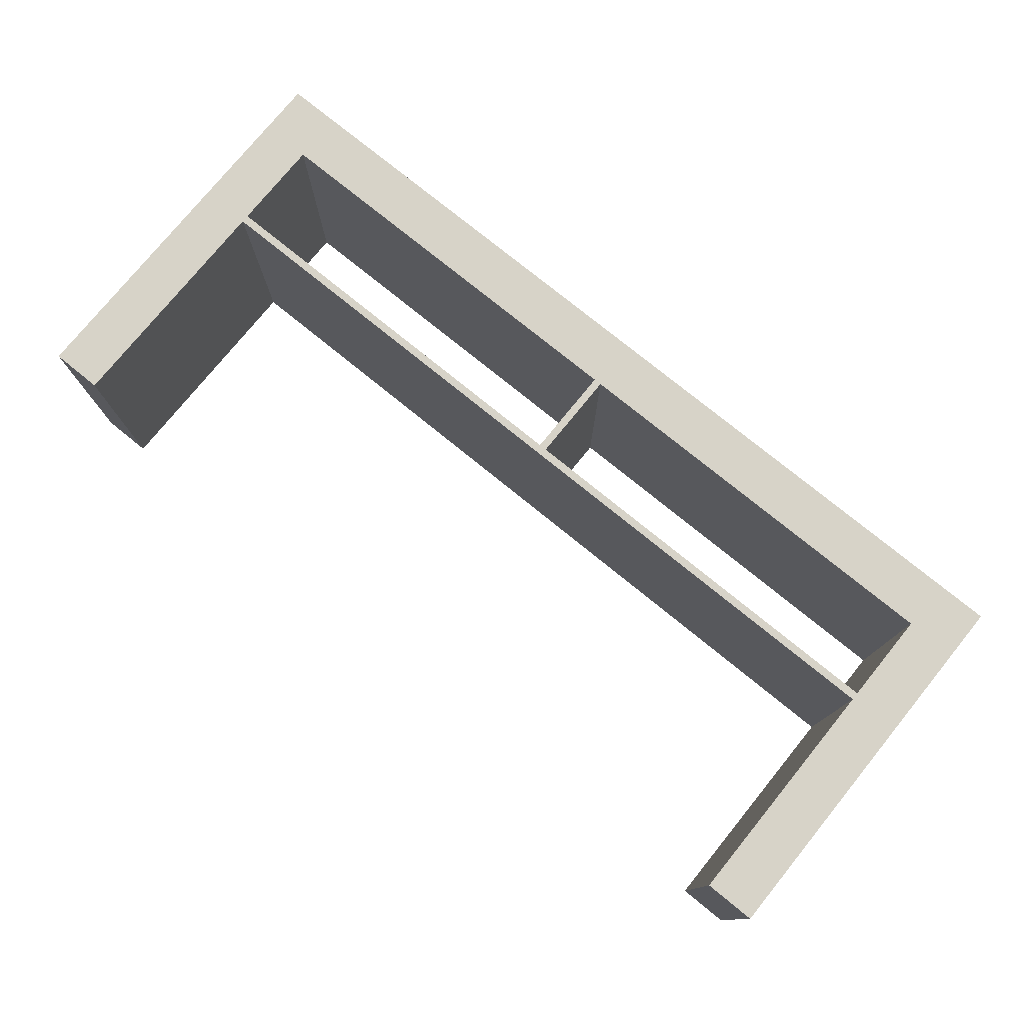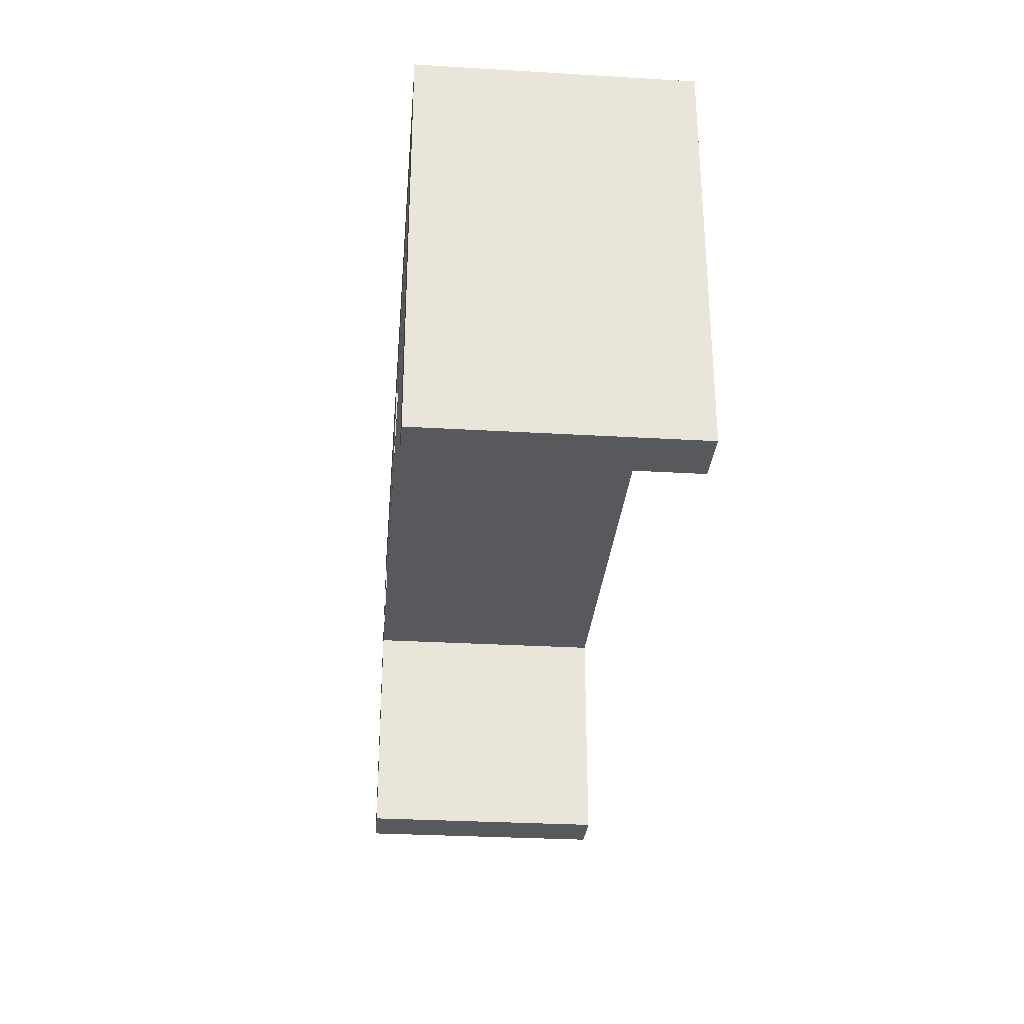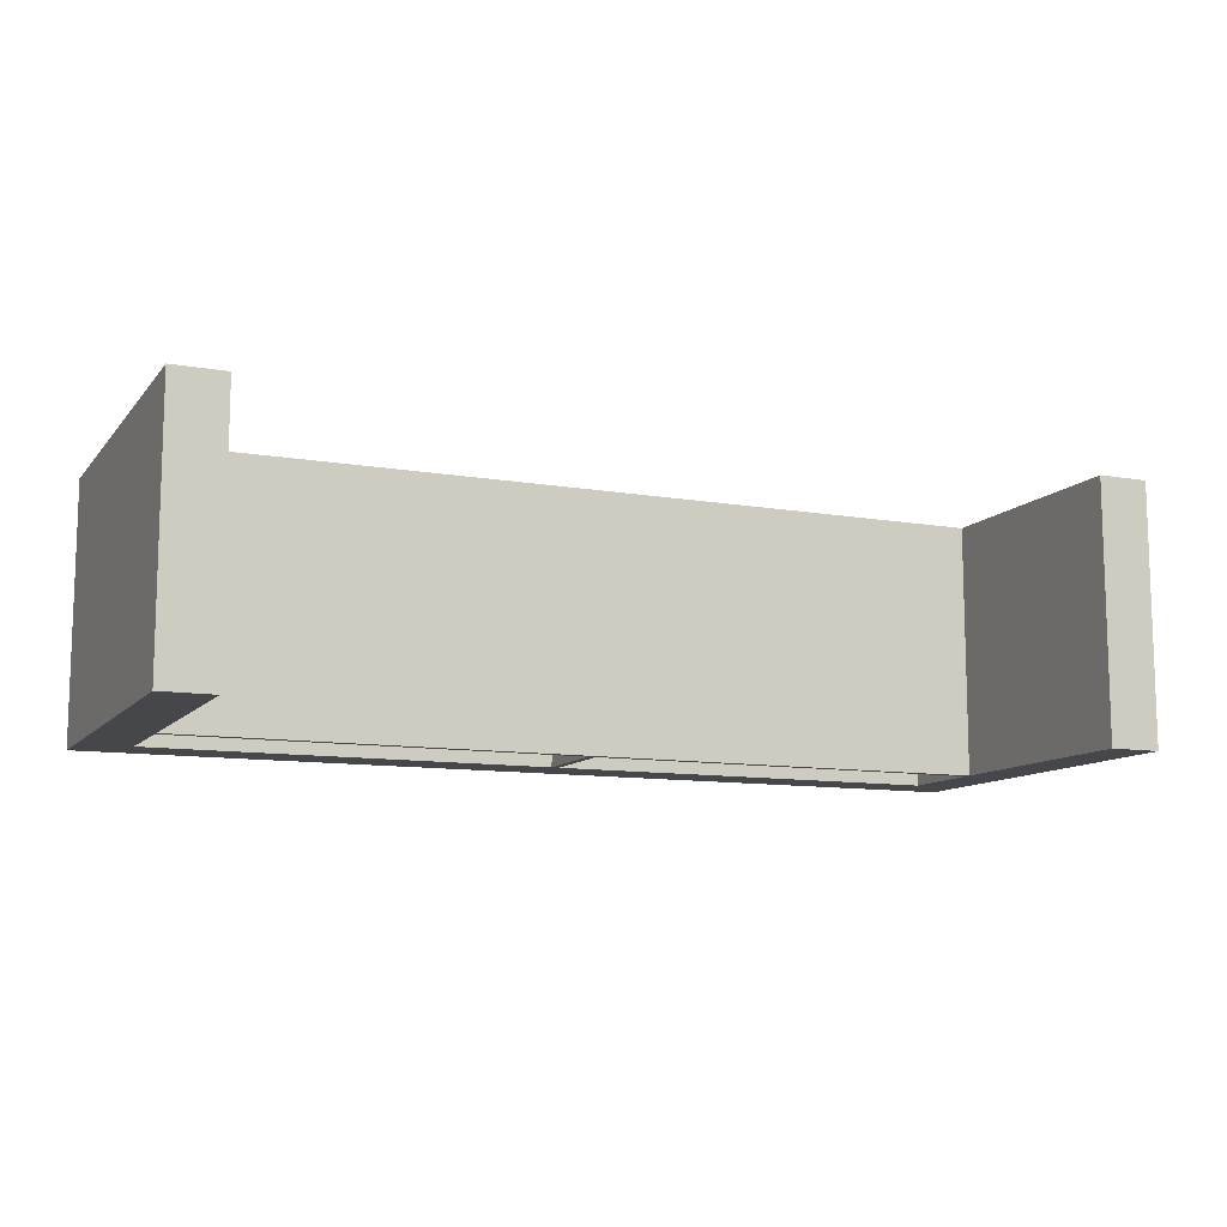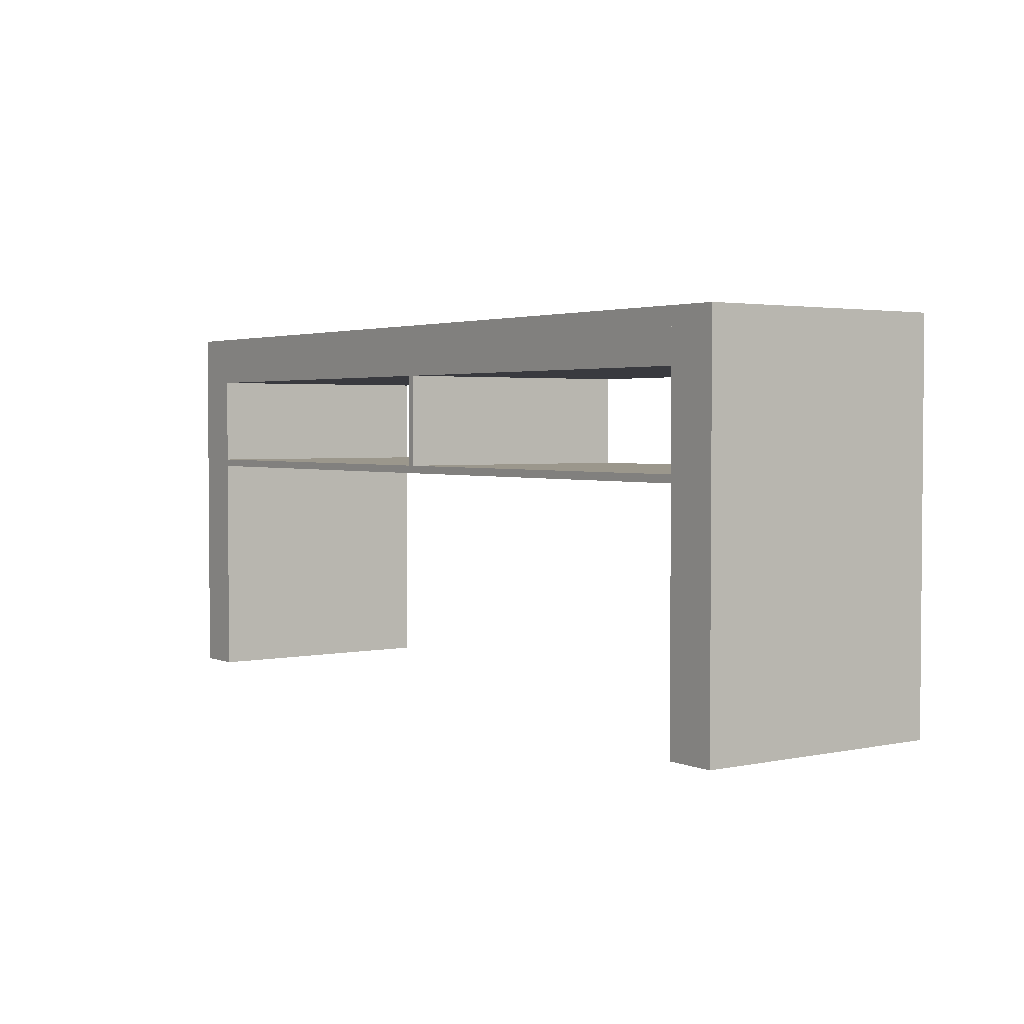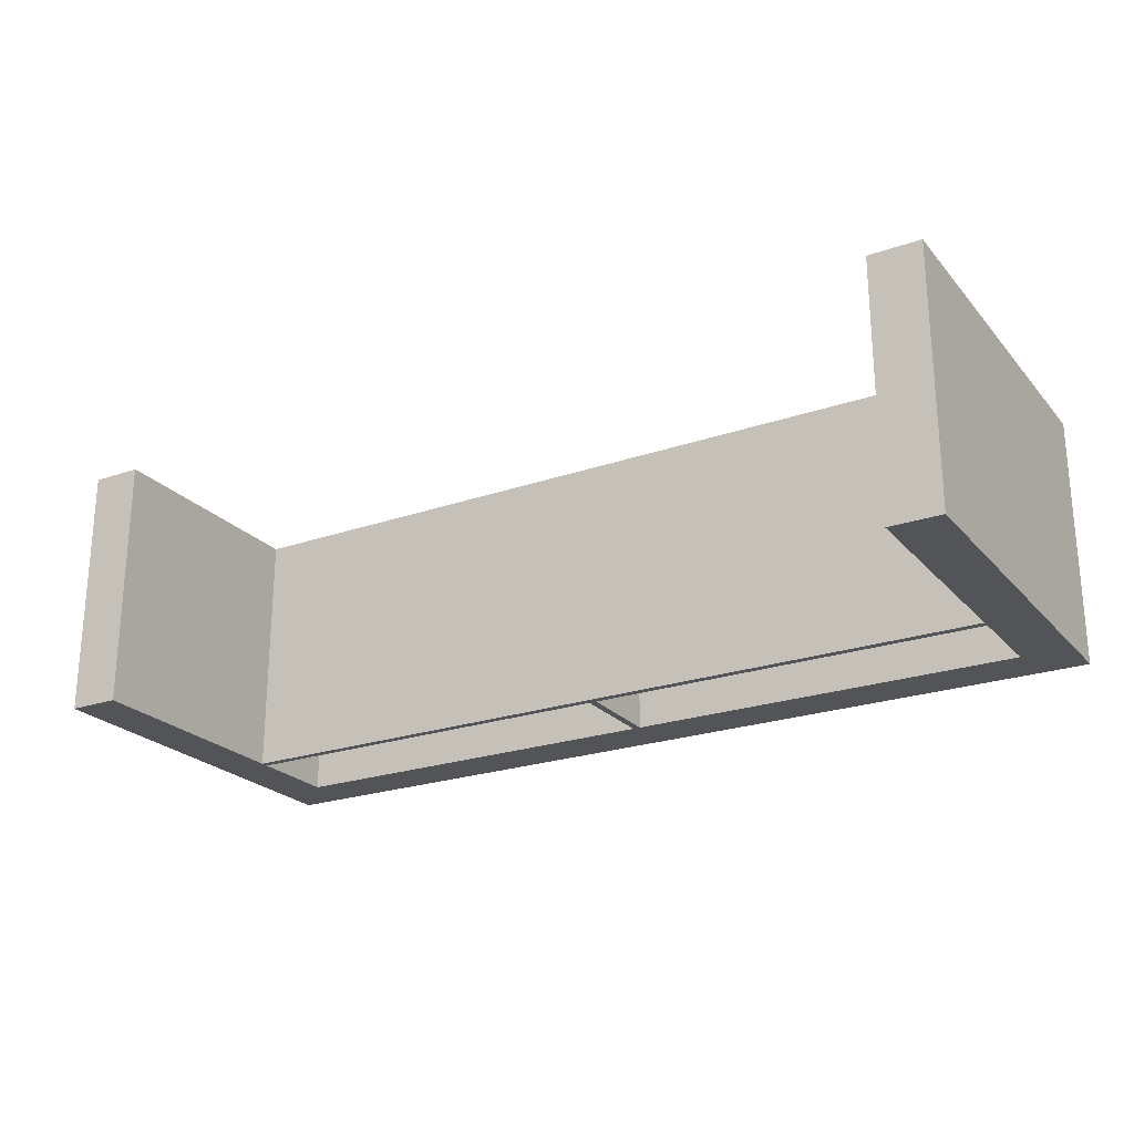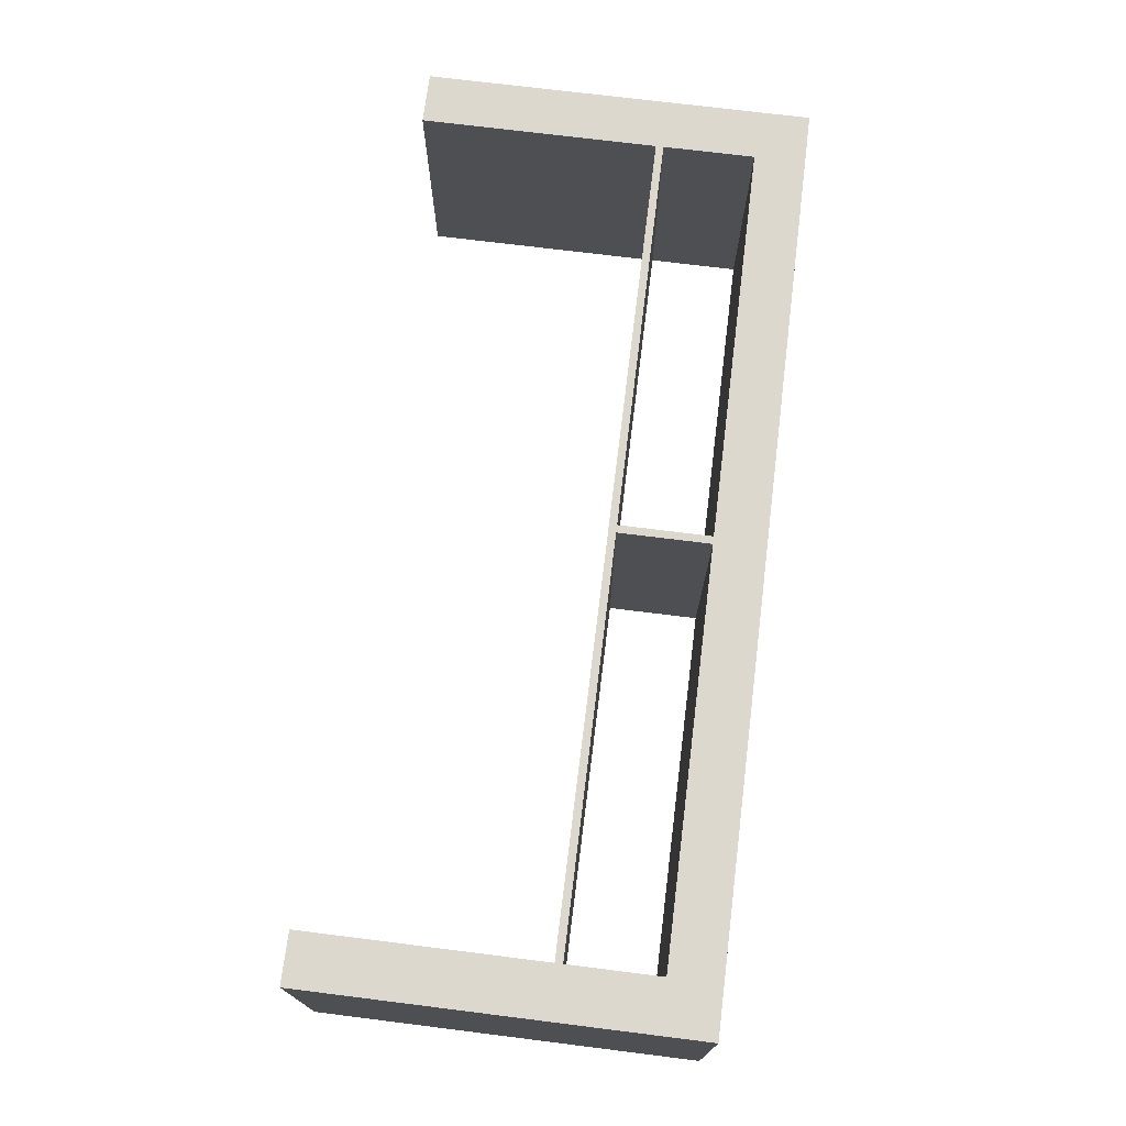
<metadata>
{"format":"obj","ext":"obj","renderer":"f3d","projection":"perspective","resolution":1024,"background":"white","views":[{"elev":76.9,"azim":39.1,"up":"+Z"},{"elev":-30.2,"azim":85.1,"up":"+Y"},{"elev":-10.8,"azim":-23.3,"up":"+Z"},{"elev":2.7,"azim":-125.7,"up":"+Y"},{"elev":-23.5,"azim":30.2,"up":"+Z"},{"elev":72.5,"azim":97.1,"up":"+Z"}]}
</metadata>
<code>
v 0.4462 -0.2552 0.1178
v 0.3977 -0.2542 0.1178
v 0.3967 -0.2552 0.1178
v 0.4453 -0.2542 0.1178
v 0.3967 0.1216 0.1178
v 0.4462 0.1216 0.1178
v 0.3967 -0.2552 -0.1302
v 0.3977 0.1206 0.1178
v 0.4462 -0.2552 -0.1302
v 0.4462 -0.2542 0.1168
v 0.4453 0.1206 0.1178
v 0.4462 0.1206 0.1168
v 0.3967 0.1216 -0.1302
v 0.4453 -0.2542 -0.1302
v 0.4462 -0.2542 -0.1292
v 0.4462 0.1216 -0.1302
v 0.3977 -0.2542 -0.1302
v 0.3977 0.1216 -0.1292
v 0.4453 0.1216 0.1168
v 0.4462 0.1206 -0.1292
v 0.3977 0.1206 -0.1302
v 0.3977 0.1216 0.1168
v 0.4453 0.1216 -0.1292
v 0.4453 0.1206 -0.1302
v -0.3967 -0.2552 0.1178
v -0.3977 -0.2542 0.1178
v -0.4462 -0.2552 0.1178
v -0.3967 0.1216 0.1178
v -0.4453 -0.2542 0.1178
v -0.3967 -0.2552 -0.1302
v -0.3977 0.1206 0.1178
v -0.4462 0.1216 0.1178
v -0.4462 -0.2542 0.1168
v -0.4462 -0.2552 -0.1302
v -0.3967 0.1216 -0.1302
v -0.4453 0.1206 0.1178
v -0.4462 0.1206 0.1168
v -0.4453 -0.2542 -0.1302
v -0.4462 -0.2542 -0.1292
v -0.3977 -0.2542 -0.1302
v -0.3977 0.1216 -0.1292
v -0.4462 0.1216 -0.1302
v -0.3977 0.1206 -0.1302
v -0.4453 0.1216 -0.1292
v -0.3977 0.1216 0.1168
v -0.4453 0.1216 0.1168
v -0.4462 0.1206 -0.1292
v -0.4453 0.1206 -0.1302
v 0.3967 0.07202 0.1178
v 0.3957 0.07301 0.1178
v -0.3967 0.07202 0.1178
v 0.3967 0.1216 0.1178
v -0.3957 0.07301 0.1178
v 0.3967 0.07202 -0.1302
v 0.3957 0.1206 0.1178
v -0.3967 0.1216 0.1178
v -0.3967 0.07202 -0.1302
v 0.3967 0.1216 -0.1302
v -0.3957 0.1206 0.1178
v -0.3967 0.1216 -0.1302
v 0.3957 0.1216 -0.1292
v -0.3957 0.1216 -0.1292
v 0.3957 0.1216 0.1168
v -0.3957 0.1216 0.1168
v 0.3967 -0.01723 0.1178
v -0.3967 -0.02467 0.1178
v 0.3967 -0.02467 0.1178
v 0.003719 -0.01723 0.1178
v 0.3967 -0.02467 -0.1302
v 0.3967 -0.01723 -0.1302
v 0.003719 -0.01723 -0.1302
v -0.3967 -0.01723 0.1178
v -0.3967 -0.02467 -0.1302
v 0.003719 0.07202 -0.1302
v -0.003719 -0.01723 0.1178
v -0.3967 -0.01723 -0.1302
v 0.003719 0.07202 0.1178
v -0.003719 0.07202 -0.1302
v -0.003719 -0.01723 -0.1302
v -0.003719 0.07202 0.1178
g mesh1_mesh1-geometry
f 1 2 3
f 2 1 4
f 5 3 2
f 6 4 1
f 3 5 7
f 8 5 2
f 9 10 1
f 11 4 6
f 1 12 6
f 13 7 5
f 11 5 8
f 7 14 9
f 15 10 9
f 12 1 10
f 5 11 6
f 16 6 12
f 13 17 7
f 5 18 13
f 14 7 17
f 16 9 14
f 16 15 9
f 5 6 19
f 16 19 6
f 20 16 12
f 21 17 13
f 18 5 22
f 18 23 13
f 24 16 14
f 15 16 20
f 22 5 19
f 19 16 23
f 16 21 13
f 13 23 16
f 21 16 24
g mesh1_mesh1-geometry
f 3 2 1
f 4 1 2
f 2 3 5
f 9 3 1
f 1 4 6
f 8 4 2
f 7 5 3
f 2 5 8
f 3 9 7
f 1 10 9
f 6 4 11
f 6 12 1
f 4 8 11
f 5 7 13
f 8 5 11
f 9 14 7
f 9 10 15
f 10 1 12
f 6 11 5
f 12 6 16
f 7 17 13
f 13 18 5
f 17 7 14
f 14 9 16
f 10 20 15
f 9 15 16
f 20 10 12
f 19 6 5
f 6 19 16
f 12 16 20
f 13 17 21
f 22 5 18
f 13 23 18
f 24 17 14
f 14 16 24
f 20 16 15
f 19 5 22
f 23 16 19
f 17 24 21
f 13 21 16
f 23 22 18
f 16 23 13
f 24 16 21
f 22 23 19
g mesh1_mesh1-geometry
f 1 3 9
f 2 4 8
f 7 9 3
f 11 8 4
f 15 20 10
f 12 10 20
f 14 17 24
f 21 24 17
f 18 22 23
f 19 23 22
g mesh2_mesh2-geometry
f 25 26 27
f 26 25 28
f 29 27 26
f 30 28 25
f 26 28 31
f 27 29 32
f 27 33 34
f 28 30 35
f 31 28 36
f 32 29 36
f 32 37 27
f 34 38 30
f 33 27 37
f 34 33 39
f 30 40 35
f 35 41 28
f 32 36 28
f 37 32 42
f 38 34 42
f 40 30 38
f 34 39 42
f 35 40 43
f 35 44 41
f 45 28 41
f 46 32 28
f 32 46 42
f 37 42 47
f 38 42 48
f 47 42 39
f 35 43 42
f 42 44 35
f 46 28 45
f 44 42 46
f 48 42 43
g mesh2_mesh2-geometry
f 27 26 25
f 28 25 26
f 26 27 29
f 27 25 34
f 25 28 30
f 31 28 26
f 32 29 27
f 26 29 31
f 30 34 25
f 34 33 27
f 35 30 28
f 36 28 31
f 36 29 32
f 27 37 32
f 36 31 29
f 30 38 34
f 37 27 33
f 39 33 34
f 35 40 30
f 28 41 35
f 28 36 32
f 42 32 37
f 42 34 38
f 38 30 40
f 37 33 47
f 39 47 33
f 42 39 34
f 43 40 35
f 41 44 35
f 41 28 45
f 28 32 46
f 42 46 32
f 47 42 37
f 48 42 38
f 38 40 48
f 39 42 47
f 43 48 40
f 42 43 35
f 35 44 42
f 41 45 44
f 45 28 46
f 46 42 44
f 43 42 48
f 46 44 45
g mesh2_mesh2-geometry
f 34 25 27
f 31 29 26
f 25 34 30
f 29 31 36
f 47 33 37
f 33 47 39
f 48 40 38
f 40 48 43
f 44 45 41
f 45 44 46
g mesh3_mesh3-geometry
f 49 50 51
f 50 49 52
f 53 51 50
f 51 54 49
f 54 52 49
f 50 52 55
f 51 53 56
f 54 51 57
f 52 54 58
f 55 52 59
f 56 53 59
f 60 51 56
f 51 60 57
f 58 61 52
f 56 59 52
f 62 60 56
f 60 62 58
f 58 62 61
f 63 52 61
f 64 56 52
f 56 64 62
f 64 52 63
g mesh3_mesh3-geometry
f 51 50 49
f 52 49 50
f 50 51 53
f 49 54 51
f 49 52 54
f 55 52 50
f 56 53 51
f 50 53 55
f 57 51 54
f 58 54 52
f 59 52 55
f 59 53 56
f 56 51 60
f 59 55 53
f 57 60 51
f 57 54 60
f 58 60 54
f 52 61 58
f 52 59 56
f 56 60 62
f 58 62 60
f 61 62 58
f 61 52 63
f 52 56 64
f 62 64 56
f 62 61 64
f 63 52 64
f 63 64 61
g mesh3_mesh3-geometry
f 55 53 50
f 53 55 59
f 60 54 57
f 54 60 58
f 64 61 62
f 61 64 63
g mesh4_mesh4-geometry
f 65 66 67
f 66 65 68
f 66 69 67
f 67 70 65
f 65 71 68
f 66 68 72
f 69 66 73
f 70 67 69
f 71 65 70
f 74 68 71
f 68 75 72
f 72 73 66
f 76 69 73
f 69 71 70
f 68 74 77
f 71 78 74
f 75 68 77
f 79 72 75
f 73 72 76
f 69 76 71
f 78 77 74
f 78 71 79
f 75 77 80
f 72 79 76
f 75 78 79
f 71 76 79
f 77 78 80
f 78 75 80
g mesh4_mesh4-geometry
f 67 66 65
f 68 65 66
f 67 69 66
f 65 70 67
f 68 71 65
f 72 68 66
f 73 66 69
f 69 67 70
f 70 65 71
f 71 68 74
f 72 75 68
f 66 73 72
f 73 69 76
f 70 71 69
f 77 74 68
f 74 78 71
f 77 68 75
f 75 72 79
f 76 72 73
f 71 76 69
f 74 77 78
f 79 71 78
f 80 77 75
f 76 79 72
f 79 78 75
f 79 76 71
f 80 78 77
f 80 75 78

</code>
